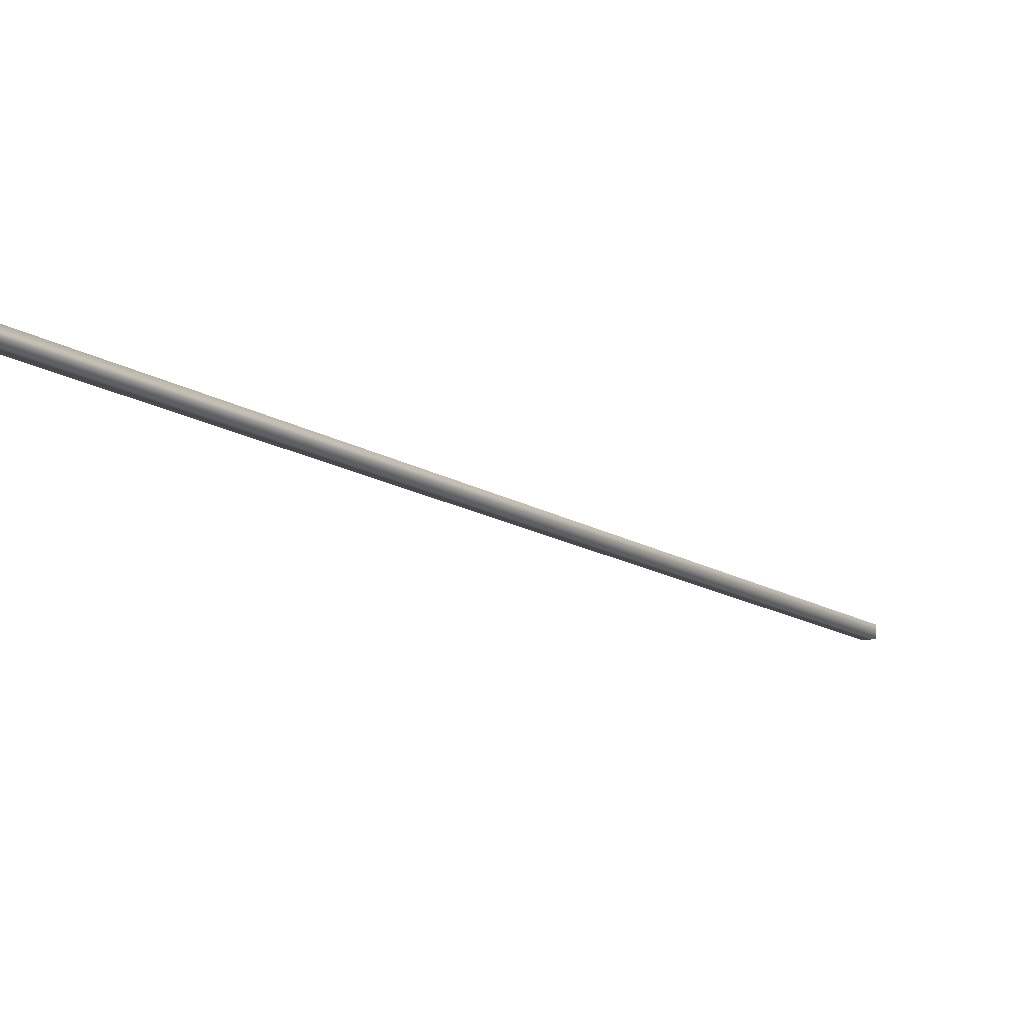
<metadata>
{"format":"obj","ext":"obj","renderer":"f3d","projection":"perspective","resolution":1024,"background":"white","views":[{"elev":-11.5,"azim":-173.6,"up":"+Y"}]}
</metadata>
<code>
v -39.96 38.77 68.75
v -39.96 38.73 68.75
v -40 38.77 68.73
v -40 38.73 68.73
v -41.62 38.77 72.34
v -41.58 38.77 72.35
v -41.62 38.73 72.34
v -41.58 38.73 72.35
f 1 2 3
f 3 2 4
f 5 6 3
f 3 6 1
f 7 4 8
f 8 4 2
f 6 8 1
f 1 8 2
f 7 5 4
f 4 5 3
f 5 7 6
f 6 7 8

</code>
